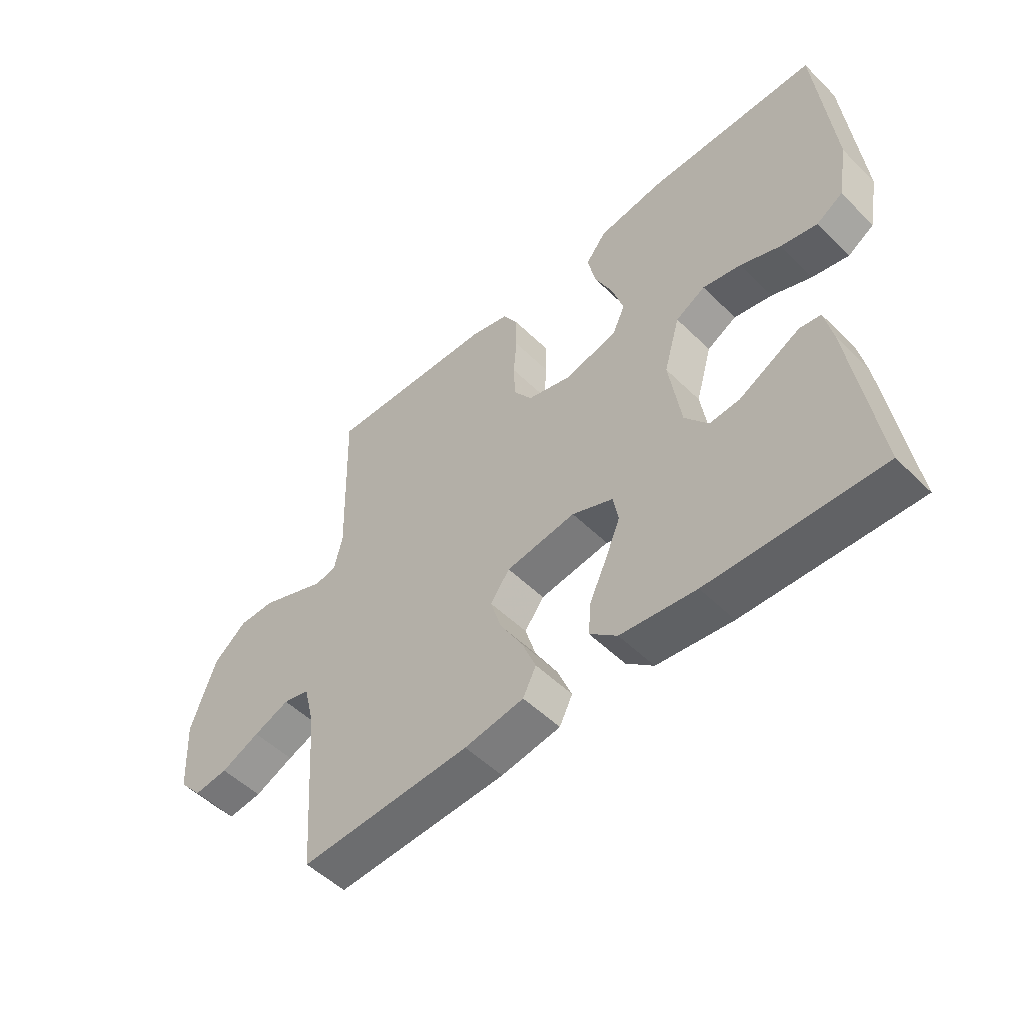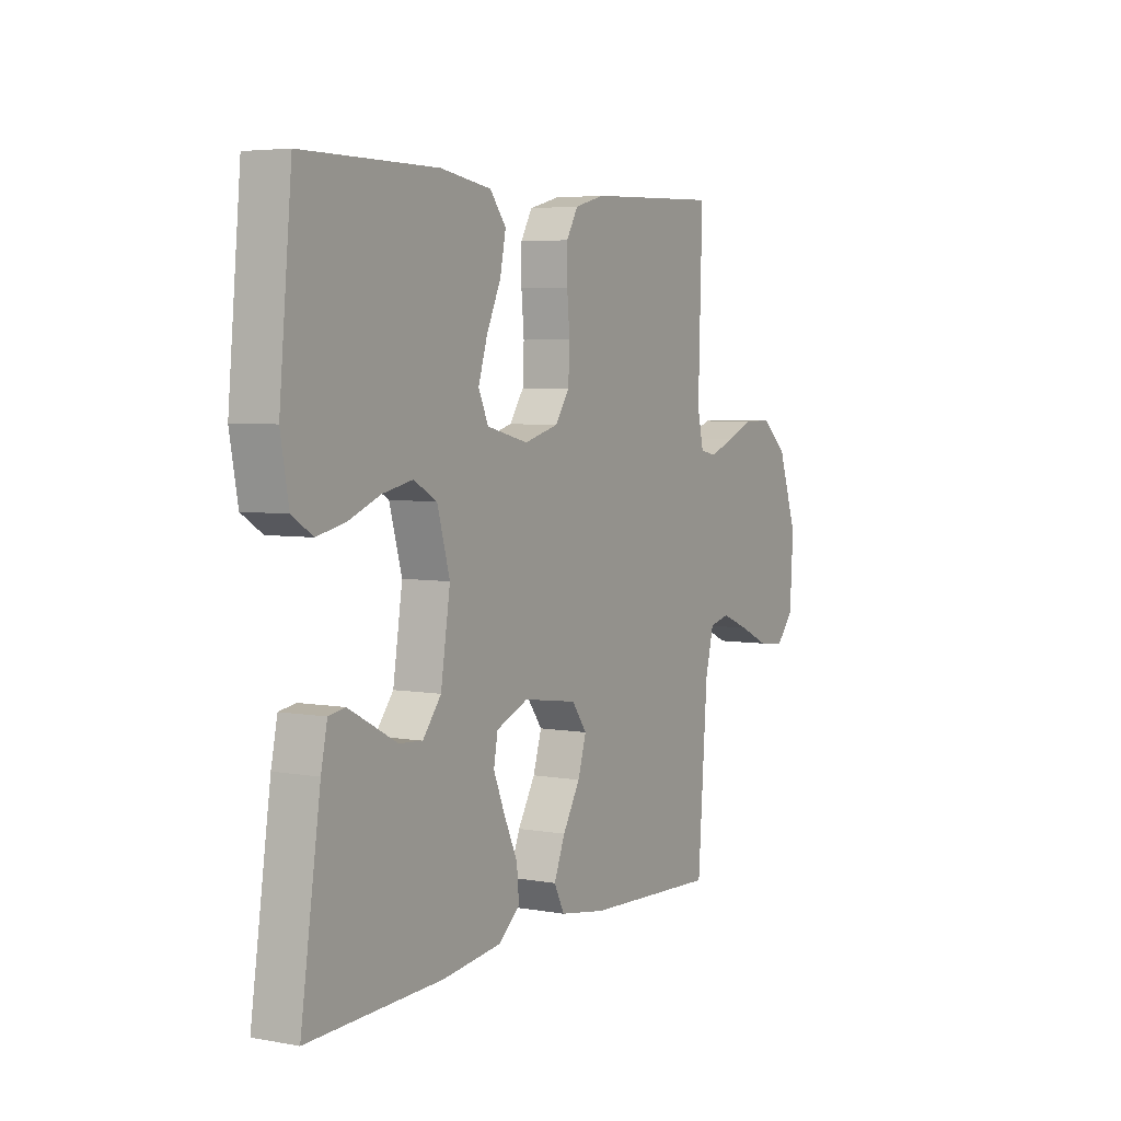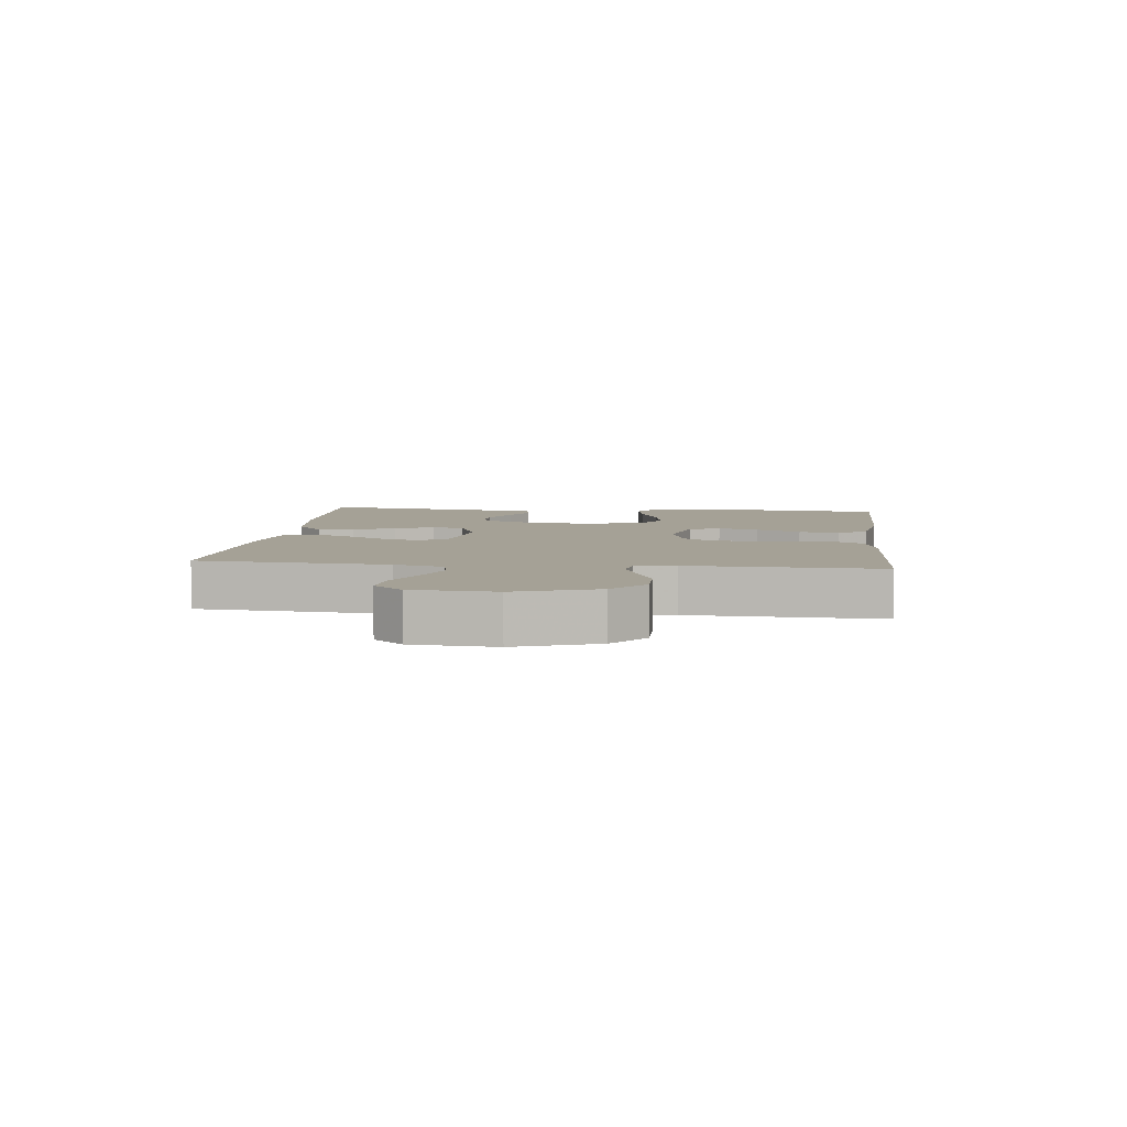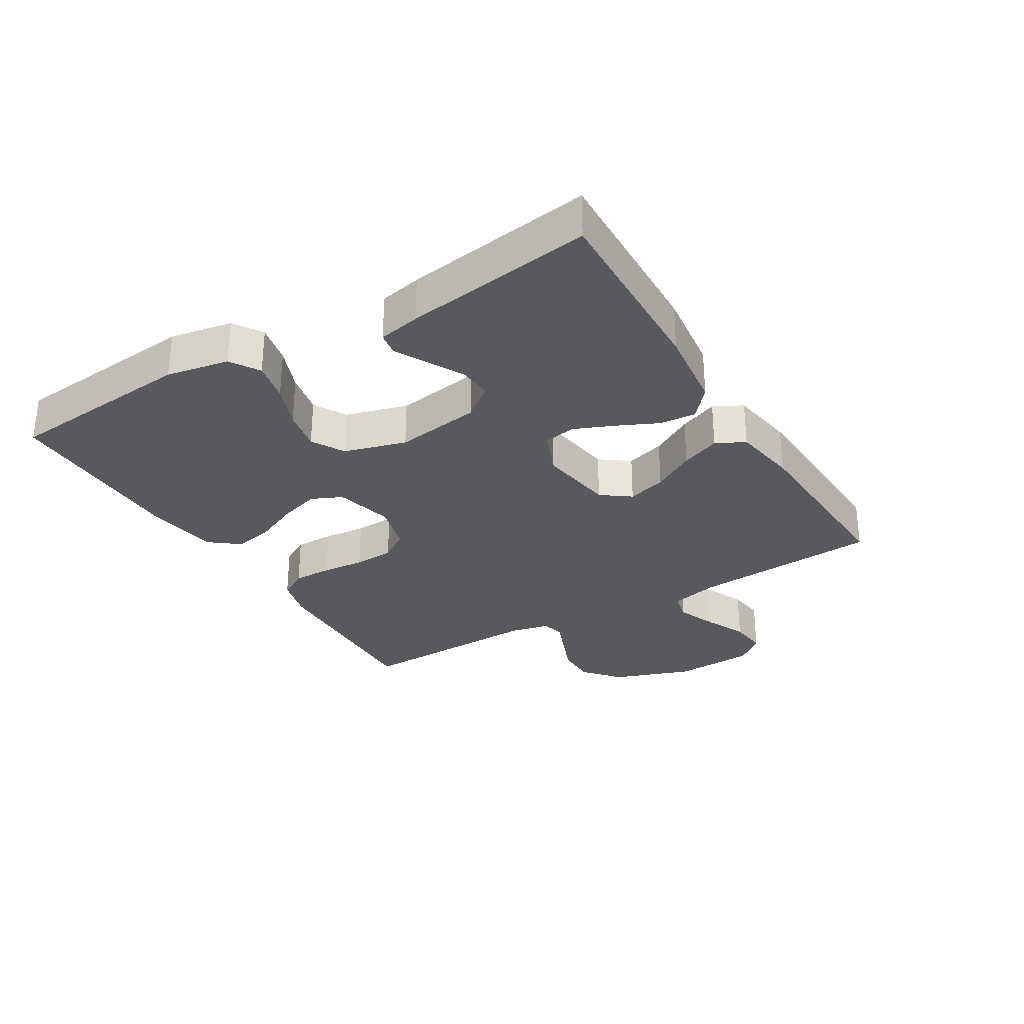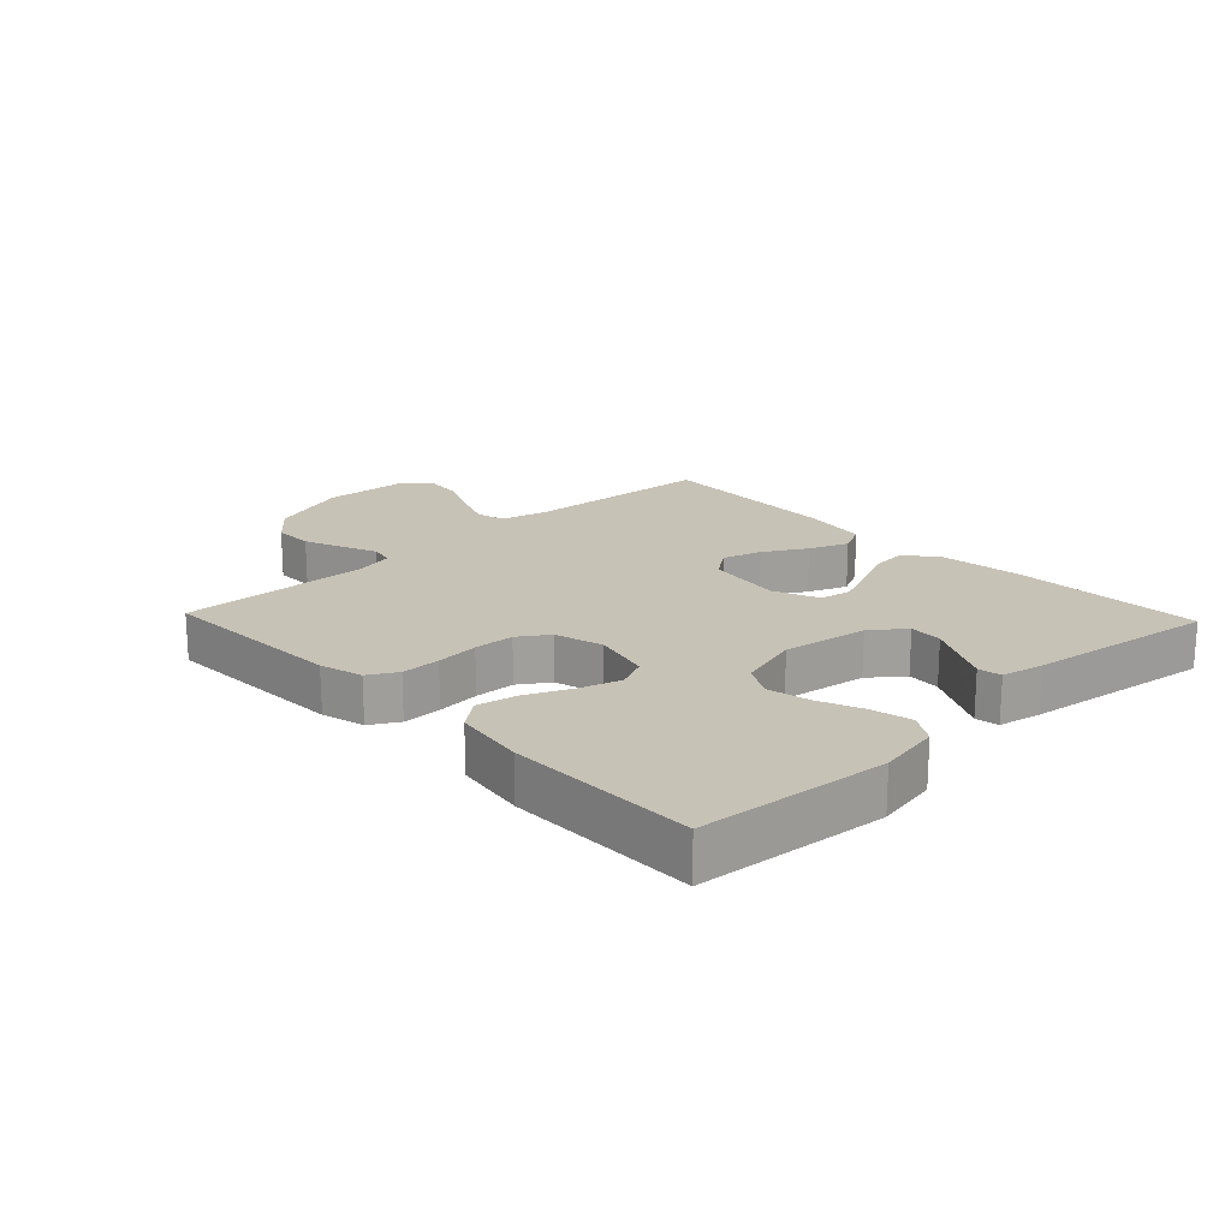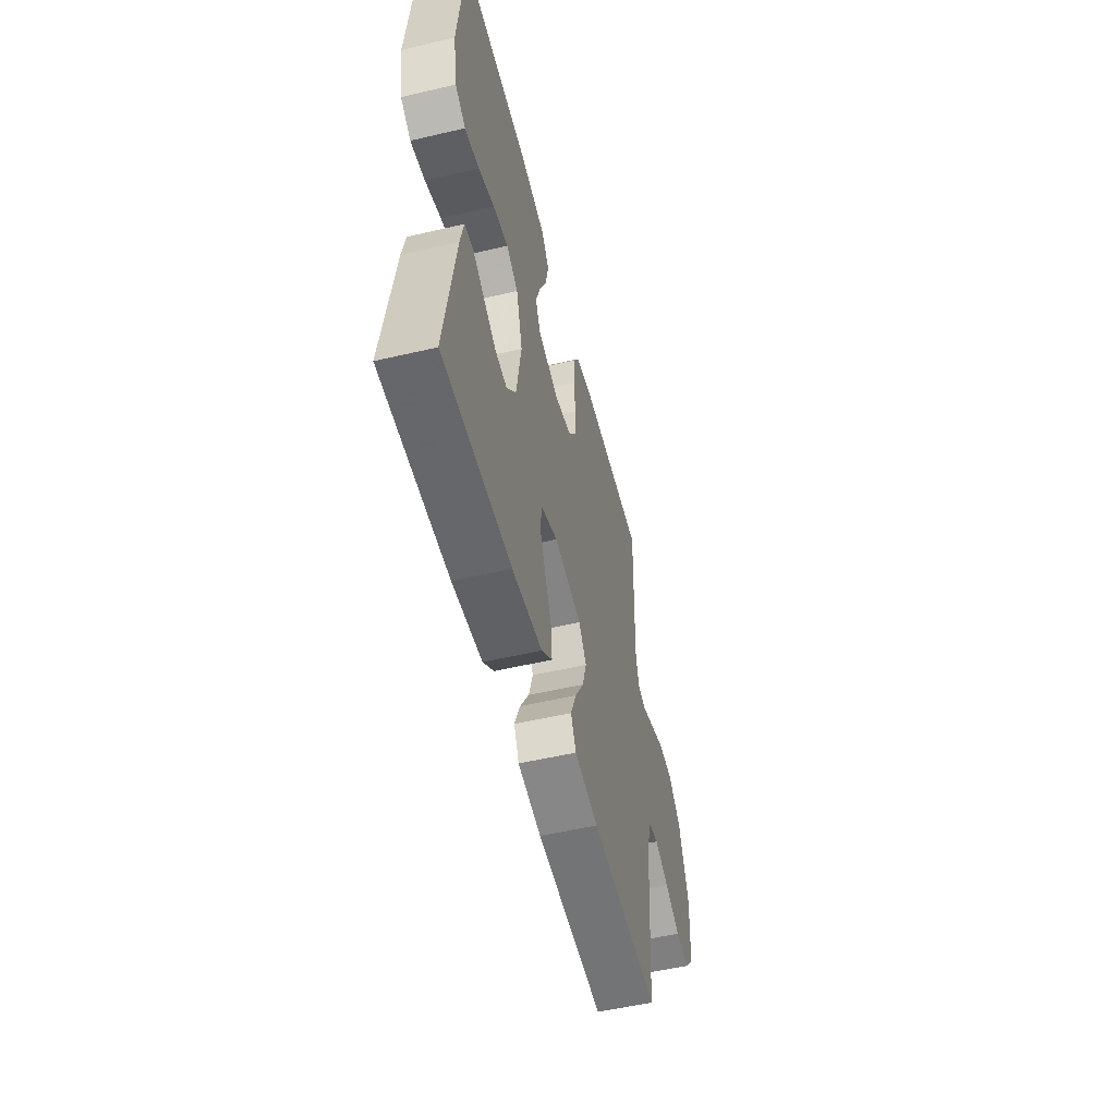
<metadata>
{"format":"obj","ext":"obj","renderer":"f3d","projection":"perspective","resolution":1024,"background":"white","views":[{"elev":-51.9,"azim":43.5,"up":"+Z"},{"elev":4.8,"azim":119.9,"up":"+Z"},{"elev":6.0,"azim":-83.6,"up":"+Y"},{"elev":-29.8,"azim":120.9,"up":"+Y"},{"elev":19.2,"azim":46.4,"up":"+Y"},{"elev":-53.6,"azim":104.0,"up":"+Z"}]}
</metadata>
<code>
v 0.5 0.07 -0.5
v 0.2 0.07 -0.491
v 0.068 0.07 -0.475
v 0.02 0.07 -0.434
v 0.025 0.07 -0.376
v 0.055 0.07 -0.311
v 0.081 0.07 -0.248
v 0.072 0.07 -0.198
v 0 0.07 -0.168
v -0.122 0.07 -0.186
v -0.156 0.07 -0.232
v -0.137 0.07 -0.294
v -0.098 0.07 -0.361
v -0.073 0.07 -0.423
v -0.096 0.07 -0.469
v -0.2 0.07 -0.486
v -0.5 0.07 -0.5
v -0.522 0.07 -0.2
v -0.541 0.07 -0.124
v -0.587 0.07 -0.113
v -0.65 0.07 -0.138
v -0.718 0.07 -0.169
v -0.778 0.07 -0.176
v -0.818 0.07 -0.13
v -0.826 0.07 0
v -0.782 0.07 0.127
v -0.724 0.07 0.176
v -0.66 0.07 0.176
v -0.597 0.07 0.151
v -0.543 0.07 0.129
v -0.505 0.07 0.137
v -0.491 0.07 0.2
v -0.5 0.07 0.5
v -0.2 0.07 0.489
v -0.132 0.07 0.471
v -0.106 0.07 0.426
v -0.106 0.07 0.364
v -0.112 0.07 0.296
v -0.109 0.07 0.232
v -0.077 0.07 0.185
v 0 0.07 0.164
v 0.093 0.07 0.187
v 0.115 0.07 0.236
v 0.095 0.07 0.301
v 0.063 0.07 0.371
v 0.05 0.07 0.435
v 0.086 0.07 0.481
v 0.2 0.07 0.499
v 0.5 0.07 0.5
v 0.528 0.07 0.2
v 0.51 0.07 0.101
v 0.464 0.07 0.072
v 0.4 0.07 0.086
v 0.33 0.07 0.114
v 0.263 0.07 0.128
v 0.211 0.07 0.099
v 0.183 0.07 0
v 0.204 0.07 -0.136
v 0.245 0.07 -0.188
v 0.298 0.07 -0.184
v 0.354 0.07 -0.154
v 0.405 0.07 -0.127
v 0.442 0.07 -0.133
v 0.456 0.07 -0.2
v 0.5 0 -0.5
v 0.2 0 -0.491
v 0.068 0 -0.475
v 0.02 0 -0.434
v 0.025 0 -0.376
v 0.055 0 -0.311
v 0.081 0 -0.248
v 0.072 0 -0.198
v 0 0 -0.168
v -0.122 0 -0.186
v -0.156 0 -0.232
v -0.137 0 -0.294
v -0.098 0 -0.361
v -0.073 0 -0.423
v -0.096 0 -0.469
v -0.2 0 -0.486
v -0.5 0 -0.5
v -0.522 0 -0.2
v -0.541 0 -0.124
v -0.587 0 -0.113
v -0.65 0 -0.138
v -0.718 0 -0.169
v -0.778 0 -0.176
v -0.818 0 -0.13
v -0.826 0 0
v -0.782 0 0.127
v -0.724 0 0.176
v -0.66 0 0.176
v -0.597 0 0.151
v -0.543 0 0.129
v -0.505 0 0.137
v -0.491 0 0.2
v -0.5 0 0.5
v -0.2 0 0.489
v -0.132 0 0.471
v -0.106 0 0.426
v -0.106 0 0.364
v -0.112 0 0.296
v -0.109 0 0.232
v -0.077 0 0.185
v 0 0 0.164
v 0.093 0 0.187
v 0.115 0 0.236
v 0.095 0 0.301
v 0.063 0 0.371
v 0.05 0 0.435
v 0.086 0 0.481
v 0.2 0 0.499
v 0.5 0 0.5
v 0.528 0 0.2
v 0.51 0 0.101
v 0.464 0 0.072
v 0.4 0 0.086
v 0.33 0 0.114
v 0.263 0 0.128
v 0.211 0 0.099
v 0.183 0 0
v 0.204 0 -0.136
v 0.245 0 -0.188
v 0.298 0 -0.184
v 0.354 0 -0.154
v 0.405 0 -0.127
v 0.442 0 -0.133
v 0.456 0 -0.2
f 60 61 62 63
f 60 63 64 1
f 51 52 53 54
f 51 54 55
f 50 51 55
f 49 50 55
f 48 49 55 56
f 44 45 46 47
f 43 44 47 48
f 35 36 37 38
f 35 38 39
f 32 33 34 35
f 31 32 35 39
f 27 28 29 30
f 25 26 27 30
f 25 30 31
f 21 22 23 24
f 20 21 24 25
f 19 20 25 31
f 15 16 17 18
f 12 13 14 15
f 11 12 15 18
f 10 11 18 19
f 3 4 5 6
f 3 6 7
f 2 3 7
f 59 60 1 2
f 58 59 2 7
f 57 58 7 8
f 43 48 56 57
f 42 43 57 8
f 41 42 8 9
f 40 41 9 10
f 31 39 40
f 10 19 31 40
f 127 126 125 124
f 65 128 127 124
f 118 117 116 115
f 119 118 115
f 119 115 114
f 119 114 113
f 120 119 113 112
f 111 110 109 108
f 112 111 108 107
f 102 101 100 99
f 103 102 99
f 99 98 97 96
f 103 99 96 95
f 94 93 92 91
f 94 91 90 89
f 95 94 89
f 88 87 86 85
f 89 88 85 84
f 95 89 84 83
f 82 81 80 79
f 79 78 77 76
f 82 79 76 75
f 83 82 75 74
f 70 69 68 67
f 71 70 67
f 71 67 66
f 66 65 124 123
f 71 66 123 122
f 72 71 122 121
f 121 120 112 107
f 72 121 107 106
f 73 72 106 105
f 74 73 105 104
f 104 103 95
f 104 95 83 74
f 1 65 66 2
f 2 66 67 3
f 3 67 68 4
f 4 68 69 5
f 5 69 70 6
f 6 70 71 7
f 7 71 72 8
f 8 72 73 9
f 9 73 74 10
f 10 74 75 11
f 11 75 76 12
f 12 76 77 13
f 13 77 78 14
f 14 78 79 15
f 15 79 80 16
f 16 80 81 17
f 17 81 82 18
f 18 82 83 19
f 19 83 84 20
f 20 84 85 21
f 21 85 86 22
f 22 86 87 23
f 23 87 88 24
f 24 88 89 25
f 25 89 90 26
f 26 90 91 27
f 27 91 92 28
f 28 92 93 29
f 29 93 94 30
f 30 94 95 31
f 31 95 96 32
f 32 96 97 33
f 33 97 98 34
f 34 98 99 35
f 35 99 100 36
f 36 100 101 37
f 37 101 102 38
f 38 102 103 39
f 39 103 104 40
f 40 104 105 41
f 41 105 106 42
f 42 106 107 43
f 43 107 108 44
f 44 108 109 45
f 45 109 110 46
f 46 110 111 47
f 47 111 112 48
f 48 112 113 49
f 49 113 114 50
f 50 114 115 51
f 51 115 116 52
f 52 116 117 53
f 53 117 118 54
f 54 118 119 55
f 55 119 120 56
f 56 120 121 57
f 57 121 122 58
f 58 122 123 59
f 59 123 124 60
f 60 124 125 61
f 61 125 126 62
f 62 126 127 63
f 63 127 128 64
f 64 128 65 1

</code>
